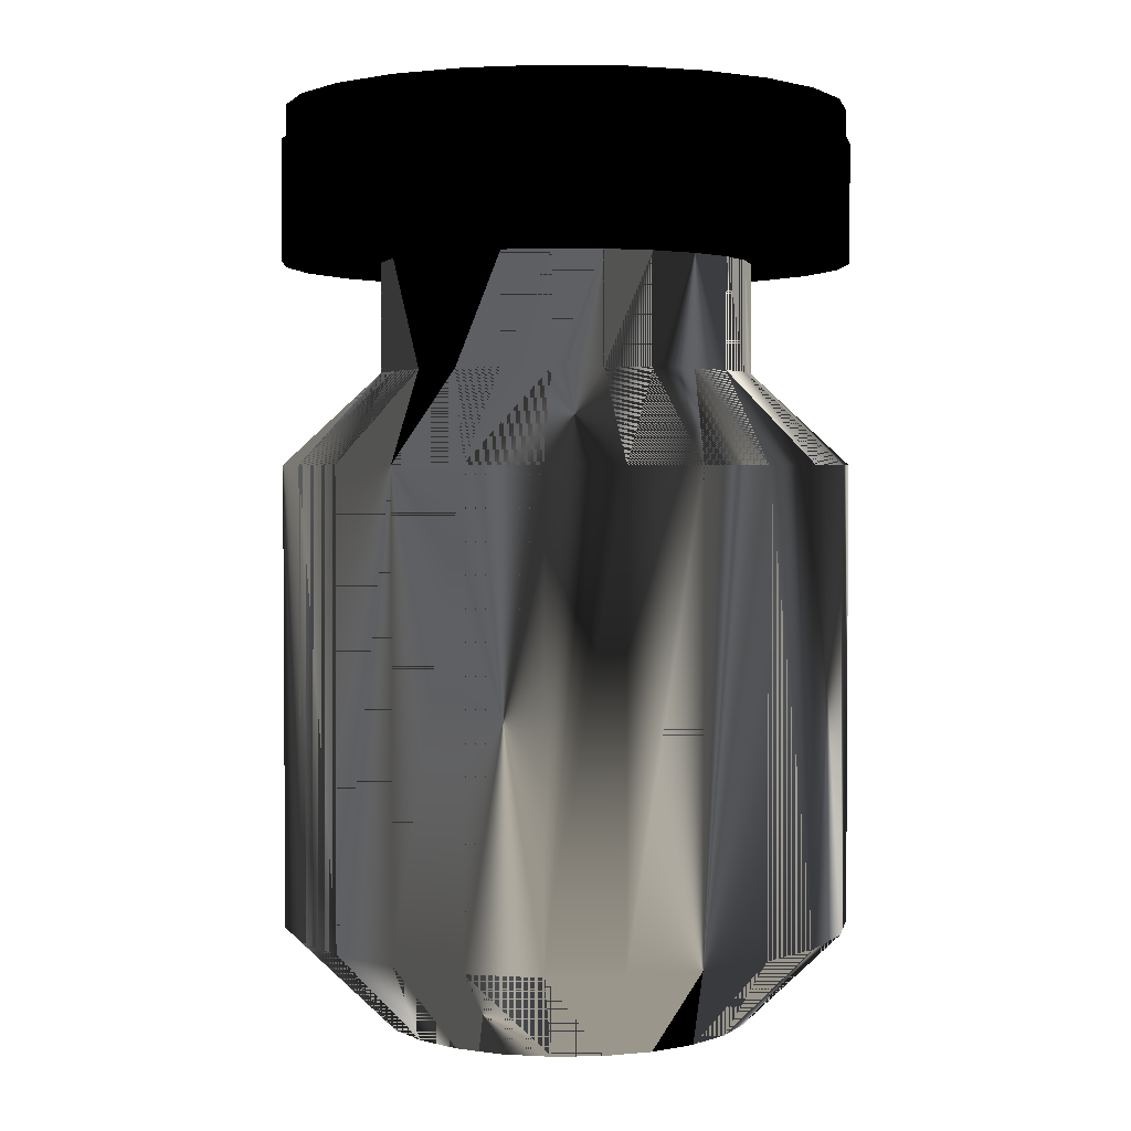
<metadata>
{"format":"obj","ext":"obj","renderer":"f3d","projection":"perspective","resolution":1024,"background":"white","views":[{"elev":2.4,"azim":-86.1,"up":"+Z"}]}
</metadata>
<code>
v -0.0183 0.06828 0.07513
v 0 0.07069 0.1048
v 0 0.07069 0.07513
v -0.0183 0.06828 0.1048
v 0.0183 0.06828 0.1048
v 0.0183 0.06828 0.07513
v -0.03535 0.06122 0.07513
v 0 0.06958 0.1048
v 0.03535 0.06122 0.07513
v -0.03535 0.06122 0.1048
v -0.01801 0.06721 0.1048
v 0.03535 0.06122 0.1048
v 0.01801 0.06721 0.1048
v -0.04999 0.04999 0.07513
v 0.04999 0.04999 0.07513
v 0 0.06958 0.1131
v 0.01801 0.06721 0.1131
v 0.04999 0.04999 0.1048
v -0.04999 0.04999 0.1048
v -0.03479 0.06026 0.1048
v -0.01801 0.06721 0.1131
v 0.03479 0.06026 0.1048
v 0.03479 0.06026 0.1131
v -0.06122 0.03535 0.1048
v 0 0.04636 0.07513
v 0.06122 0.03535 0.07513
v 0 0.06848 0.1131
v 0.01772 0.06614 0.1131
v 0.0492 0.0492 0.1048
v -0.06122 0.03535 0.07513
v -0.0492 0.0492 0.1048
v 0.012 0.04478 0.07513
v -0.012 0.04478 0.07513
v -0.03479 0.06026 0.1131
v 0.06122 0.03535 0.1048
v 0.02318 0.04015 0.07513
v -0.01772 0.06614 0.1131
v 0.0492 0.0492 0.1131
v 0.03424 0.0593 0.1131
v -0.02318 0.04015 0.07513
v -0.06828 0.0183 0.1048
v -0.06026 0.03479 0.1048
v 0 0.04636 0.048
v -0.012 0.04478 0.048
v 0.06828 0.0183 0.07513
v 0.03278 0.03278 0.07513
v -0.03424 0.0593 0.1131
v 0.06026 0.03479 0.1048
v -0.03278 0.03278 0.07513
v -0.06828 0.0183 0.07513
v -0.06026 0.03479 0.1131
v -0.0492 0.0492 0.1131
v 0.012 0.04478 0.048
v -0.02318 0.04015 0.048
v 0.06828 0.0183 0.1048
v 0.04015 0.02318 0.07513
v 0.02318 0.04015 0.048
v 0.04842 0.04842 0.1131
v -0.04842 0.04842 0.1131
v 0.06026 0.03479 0.1131
v -0.04015 0.02318 0.07513
v -0.03278 0.03278 0.048
v -0.07069 0 0.1048
v -0.06721 0.01801 0.1048
v -0.06721 0.01801 0.1131
v 0.07069 0 0.07513
v 0.04478 0.012 0.07513
v 0.04015 0.02318 0.048
v 0.03278 0.03278 0.048
v 0.06721 0.01801 0.1048
v -0.04478 0.012 0.07513
v -0.07069 0 0.07513
v -0.06958 0 0.1048
v -0.0593 0.03424 0.1131
v 0.07069 0 0.1048
v 0.04636 0 0.07513
v 0.04478 0.012 0.048
v 0.0593 0.03424 0.1131
v 0.06958 0 0.1048
v 0.06721 0.01801 0.1131
v -0.04015 0.02318 0.048
v -0.04636 0 0.07513
v -0.06828 -0.0183 0.1048
v -0.06721 -0.01801 0.1048
v -0.06958 0 0.1131
v -0.06614 0.01772 0.1131
v 0.0183 0.06828 0.02525
v 0 0.07069 -0.08909
v 0 0.07069 0.02525
v 0.03535 0.06122 0.02525
v 0.0183 0.06828 -0.08909
v -0.0183 0.06828 -0.08909
v -0.0183 0.06828 0.02525
v -0.03535 0.06122 -0.08909
v -0.03535 0.06122 0.02525
v -0.04999 0.04999 -0.08909
v -0.04999 0.04999 0.02525
v 0.06828 -0.0183 0.07513
v 0.04478 -0.012 0.07513
v 0.04636 0 0.048
v -0.04478 0.012 0.048
v -0.04478 -0.012 0.07513
v -0.06828 -0.0183 0.07513
v -0.06721 -0.01801 0.1131
v 0.06614 0.01772 0.1131
v 0.04999 0.04999 0.02525
v 0.03535 0.06122 -0.08909
v -0.06122 0.03535 0.02525
v 0.06721 -0.01801 0.1048
v 0.06828 -0.0183 0.1048
v 0.04478 -0.012 0.048
v 0.06122 0.03535 -0.08909
v 0.06122 0.03535 0.02525
v 0.06958 0 0.1131
v -0.04636 0 0.048
v -0.06122 -0.03535 0.1048
v -0.06026 -0.03479 0.1048
v -0.06026 -0.03479 0.1131
v -0.06614 -0.01772 0.1131
v -0.06848 0 0.1131
v 0.04999 0.04999 -0.08909
v -0.06122 0.03535 -0.08909
v 0.06122 -0.03535 0.07513
v 0.04015 -0.02318 0.07513
v 0.04015 -0.02318 0.048
v 0.06828 0.0183 -0.08909
v 0.06828 0.0183 0.02525
v -0.06828 0.0183 0.02525
v -0.04015 -0.02318 0.07513
v -0.04478 -0.012 0.048
v -0.06122 -0.03535 0.07513
v -0.0593 -0.03424 0.1131
v 0.06848 0 0.1131
v 0.06026 -0.03479 0.1048
v 0.06721 -0.01801 0.1131
v 0.06122 -0.03535 0.1048
v 0.03278 -0.03278 0.07513
v 0.07069 0 -0.08909
v 0.07069 0 0.02525
v -0.06828 0.0183 -0.08909
v -0.03278 -0.03278 0.07513
v -0.04999 -0.04999 0.1048
v -0.0492 -0.0492 0.1048
v -0.0492 -0.0492 0.1131
v -0.04842 -0.04842 0.1131
v 0.0593 -0.03424 0.1131
v 0.06614 -0.01772 0.1131
v 0.04999 -0.04999 0.07513
v 0.02318 -0.04015 0.07513
v 0.03278 -0.03278 0.048
v 0.06828 -0.0183 -0.08909
v 0.06828 -0.0183 0.02525
v -0.07069 0 0.02525
v -0.04015 -0.02318 0.048
v -0.02318 -0.04015 0.07513
v -0.04999 -0.04999 0.07513
v 0.04842 -0.04842 0.1131
v 0.0492 -0.0492 0.1048
v 0.06026 -0.03479 0.1131
v 0.04999 -0.04999 0.1048
v 0.012 -0.04478 0.07513
v 0.06122 -0.03535 -0.08909
v 0.06122 -0.03535 0.02525
v -0.07069 0 -0.08909
v -0.03278 -0.03278 0.048
v -0.06828 -0.0183 0.02525
v -0.012 -0.04478 0.07513
v -0.02318 -0.04015 0.048
v -0.03535 -0.06122 0.07513
v -0.03479 -0.06026 0.1048
v -0.03424 -0.0593 0.1131
v 0.03424 -0.0593 0.1131
v 0.03535 -0.06122 0.1048
v 0 -0.04636 0.07513
v 0.02318 -0.04015 0.048
v 0.04999 -0.04999 -0.08909
v -0.06828 -0.0183 -0.08909
v -0.012 -0.04478 0.048
v -0.03535 -0.06122 0.1048
v 0.03535 -0.06122 0.07513
v -0.03479 -0.06026 0.1131
v 0.0492 -0.0492 0.1131
v 0.03479 -0.06026 0.1048
v 0.012 -0.04478 0.048
v 0.04999 -0.04999 0.02525
v -0.06122 -0.03535 0.02525
v 0 -0.04636 0.048
v -0.0183 -0.06828 0.07513
v 0.0183 -0.06828 0.07513
v -0.01801 -0.06721 0.1048
v -0.01772 -0.06614 0.1131
v 0.03479 -0.06026 0.1131
v 0.0183 -0.06828 0.1048
v 0.01801 -0.06721 0.1048
v 0.03535 -0.06122 0.02525
v -0.06122 -0.03535 -0.08909
v -0.04999 -0.04999 0.02525
v -0.0183 -0.06828 0.1048
v -0.01801 -0.06721 0.1131
v 0.01772 -0.06614 0.1131
v 0.01801 -0.06721 0.1131
v 0.03535 -0.06122 -0.08909
v -0.04999 -0.04999 -0.08909
v -0.03535 -0.06122 -0.08909
v -0.03535 -0.06122 0.02525
v -0.0183 -0.06828 -0.08909
v -0.0183 -0.06828 0.02525
v 0 -0.07069 0.07513
v 0 -0.07069 0.1048
v 0 -0.06958 0.1048
v 0 -0.06848 0.1131
v 0 -0.06958 0.1131
v 0.0183 -0.06828 0.02525
v 0 -0.07069 -0.08909
v 0 -0.07069 0.02525
v 0.0183 -0.06828 -0.08909
v 0 0.04636 -0.1131
v 0.012 0.04478 -0.1131
v -0.012 0.04478 -0.1131
v -0.02318 0.04015 -0.1131
v 0.02318 0.04015 -0.1131
v -0.03278 0.03278 -0.1131
v 0.03278 0.03278 -0.1131
v 0.04015 0.02318 -0.1131
v -0.04015 0.02318 -0.1131
v 0.04636 0 -0.1131
v 0.04478 0.012 -0.1131
v 0.04478 -0.012 -0.1131
v -0.04478 0.012 -0.1131
v 0.04015 -0.02318 -0.1131
v -0.04636 0 -0.1131
v 0.03278 -0.03278 -0.1131
v -0.04478 -0.012 -0.1131
v 0.02318 -0.04015 -0.1131
v -0.04015 -0.02318 -0.1131
v 0.012 -0.04478 -0.1131
v -0.03278 -0.03278 -0.1131
v -0.02318 -0.04015 -0.1131
v -0.012 -0.04478 -0.1131
v 0 -0.04636 -0.1131
f 1 2 3
f 2 1 4
f 3 2 1
f 4 1 2
f 5 3 2
f 2 3 5
f 6 1 3
f 3 1 6
f 7 4 1
f 1 4 7
f 4 8 2
f 2 8 4
f 3 5 6
f 6 5 3
f 8 5 2
f 2 5 8
f 9 1 6
f 6 1 9
f 4 7 10
f 10 7 4
f 9 7 1
f 1 7 9
f 4 11 8
f 8 11 4
f 12 6 5
f 5 6 12
f 13 5 8
f 8 5 13
f 6 12 9
f 9 12 6
f 14 10 7
f 7 10 14
f 10 11 4
f 4 11 10
f 15 7 9
f 9 7 15
f 11 16 8
f 8 16 11
f 13 12 5
f 5 12 13
f 8 17 13
f 13 17 8
f 18 9 12
f 12 9 18
f 10 14 19
f 19 14 10
f 15 14 7
f 7 14 15
f 10 20 11
f 11 20 10
f 9 18 15
f 15 18 9
f 16 11 21
f 21 11 16
f 17 8 16
f 16 8 17
f 22 12 13
f 13 12 22
f 23 13 17
f 17 13 23
f 22 18 12
f 12 18 22
f 14 24 19
f 19 24 14
f 19 20 10
f 10 20 19
f 15 25 14
f 14 25 15
f 20 21 11
f 11 21 20
f 18 26 15
f 15 26 18
f 21 27 16
f 16 27 21
f 27 17 16
f 16 17 27
f 13 23 22
f 22 23 13
f 28 23 17
f 17 23 28
f 29 18 22
f 22 18 29
f 24 14 30
f 30 14 24
f 24 31 19
f 19 31 24
f 19 31 20
f 20 31 19
f 15 32 25
f 25 32 15
f 33 14 25
f 25 14 33
f 21 20 34
f 34 20 21
f 26 18 35
f 35 18 26
f 26 36 15
f 15 36 26
f 21 37 27
f 27 37 21
f 28 17 27
f 27 17 28
f 38 22 23
f 23 22 38
f 39 23 28
f 28 23 39
f 29 35 18
f 18 35 29
f 22 38 29
f 29 38 22
f 40 30 14
f 14 30 40
f 30 41 24
f 24 41 30
f 24 42 31
f 31 42 24
f 31 34 20
f 20 34 31
f 15 36 32
f 32 36 15
f 32 43 25
f 25 43 32
f 40 14 33
f 33 14 40
f 25 44 33
f 33 44 25
f 34 37 21
f 21 37 34
f 35 45 26
f 26 45 35
f 26 46 36
f 36 46 26
f 37 28 27
f 27 28 37
f 39 38 23
f 23 38 39
f 47 39 28
f 28 39 47
f 48 35 29
f 29 35 48
f 38 48 29
f 29 48 38
f 49 30 40
f 40 30 49
f 41 30 50
f 50 30 41
f 41 42 24
f 24 42 41
f 51 31 42
f 42 31 51
f 34 31 52
f 52 31 34
f 36 53 32
f 32 53 36
f 43 32 53
f 53 32 43
f 44 25 43
f 43 25 44
f 33 54 40
f 40 54 33
f 54 33 44
f 44 33 54
f 34 47 37
f 37 47 34
f 45 35 55
f 55 35 45
f 45 56 26
f 26 56 45
f 26 56 46
f 46 56 26
f 46 57 36
f 36 57 46
f 47 28 37
f 37 28 47
f 58 38 39
f 39 38 58
f 59 39 47
f 47 39 59
f 48 55 35
f 35 55 48
f 48 38 60
f 60 38 48
f 61 30 49
f 49 30 61
f 40 62 49
f 49 62 40
f 61 50 30
f 30 50 61
f 50 63 41
f 41 63 50
f 41 64 42
f 42 64 41
f 31 51 52
f 52 51 31
f 42 65 51
f 51 65 42
f 52 47 34
f 34 47 52
f 53 36 57
f 57 36 53
f 62 40 54
f 54 40 62
f 55 66 45
f 45 66 55
f 45 67 56
f 56 67 45
f 68 46 56
f 56 46 68
f 57 46 69
f 69 46 57
f 58 60 38
f 38 60 58
f 59 58 39
f 39 58 59
f 52 59 47
f 47 59 52
f 70 55 48
f 48 55 70
f 60 70 48
f 48 70 60
f 62 61 49
f 49 61 62
f 71 50 61
f 61 50 71
f 63 50 72
f 72 50 63
f 63 73 41
f 41 73 63
f 41 73 64
f 64 73 41
f 65 42 64
f 64 42 65
f 51 59 52
f 52 59 51
f 65 74 51
f 51 74 65
f 66 55 75
f 75 55 66
f 66 76 45
f 45 76 66
f 45 76 67
f 67 76 45
f 77 56 67
f 67 56 77
f 46 68 69
f 69 68 46
f 56 77 68
f 68 77 56
f 78 60 58
f 58 60 78
f 74 58 59
f 59 58 74
f 79 55 70
f 70 55 79
f 70 60 80
f 80 60 70
f 61 62 81
f 81 62 61
f 82 50 71
f 71 50 82
f 81 71 61
f 61 71 81
f 82 72 50
f 50 72 82
f 72 83 63
f 63 83 72
f 63 84 73
f 73 84 63
f 85 64 73
f 73 64 85
f 64 85 65
f 65 85 64
f 51 74 59
f 59 74 51
f 65 86 74
f 74 86 65
f 87 88 89
f 89 88 87
f 90 91 87
f 87 91 90
f 89 92 93
f 93 92 89
f 93 94 95
f 95 94 93
f 95 96 97
f 97 96 95
f 79 75 55
f 55 75 79
f 75 98 66
f 66 98 75
f 66 99 76
f 76 99 66
f 100 67 76
f 76 67 100
f 67 100 77
f 77 100 67
f 78 80 60
f 60 80 78
f 74 78 58
f 58 78 74
f 80 79 70
f 70 79 80
f 101 82 71
f 71 82 101
f 71 81 101
f 101 81 71
f 102 72 82
f 82 72 102
f 83 72 103
f 103 72 83
f 83 84 63
f 63 84 83
f 104 73 84
f 84 73 104
f 73 104 85
f 85 104 73
f 85 86 65
f 65 86 85
f 86 105 74
f 74 105 86
f 106 107 90
f 90 107 106
f 88 87 91
f 91 87 88
f 92 89 88
f 88 89 92
f 91 90 107
f 107 90 91
f 94 93 92
f 92 93 94
f 96 95 94
f 94 95 96
f 96 108 97
f 97 108 96
f 109 75 79
f 79 75 109
f 98 75 110
f 110 75 98
f 98 99 66
f 66 99 98
f 111 76 99
f 99 76 111
f 76 111 100
f 100 111 76
f 112 106 113
f 113 106 112
f 105 80 78
f 78 80 105
f 74 105 78
f 78 105 74
f 79 80 114
f 114 80 79
f 82 101 115
f 115 101 82
f 102 103 72
f 72 103 102
f 115 102 82
f 82 102 115
f 103 116 83
f 83 116 103
f 83 117 84
f 84 117 83
f 84 118 104
f 104 118 84
f 104 119 85
f 85 119 104
f 85 120 86
f 86 120 85
f 120 105 86
f 86 105 120
f 107 106 121
f 121 106 107
f 108 96 122
f 122 96 108
f 109 110 75
f 75 110 109
f 114 109 79
f 79 109 114
f 110 123 98
f 98 123 110
f 98 124 99
f 99 124 98
f 99 125 111
f 111 125 99
f 126 113 127
f 127 113 126
f 106 112 121
f 121 112 106
f 113 126 112
f 112 126 113
f 105 114 80
f 80 114 105
f 122 128 108
f 108 128 122
f 129 103 102
f 102 103 129
f 102 115 130
f 130 115 102
f 116 103 131
f 131 103 116
f 116 117 83
f 83 117 116
f 118 84 117
f 117 84 118
f 118 132 104
f 104 132 118
f 104 132 119
f 119 132 104
f 85 119 120
f 120 119 85
f 120 133 105
f 105 133 120
f 134 110 109
f 109 110 134
f 109 114 135
f 135 114 109
f 123 110 136
f 136 110 123
f 123 137 98
f 98 137 123
f 98 137 124
f 124 137 98
f 125 99 124
f 124 99 125
f 138 127 139
f 139 127 138
f 127 138 126
f 126 138 127
f 133 114 105
f 105 114 133
f 128 122 140
f 140 122 128
f 141 103 129
f 129 103 141
f 130 129 102
f 102 129 130
f 141 131 103
f 103 131 141
f 131 142 116
f 116 142 131
f 116 143 117
f 117 143 116
f 117 144 118
f 118 144 117
f 118 145 132
f 132 145 118
f 132 146 119
f 119 146 132
f 119 133 120
f 120 133 119
f 134 136 110
f 110 136 134
f 135 134 109
f 109 134 135
f 147 135 114
f 114 135 147
f 136 148 123
f 123 148 136
f 123 149 137
f 137 149 123
f 150 124 137
f 137 124 150
f 124 150 125
f 125 150 124
f 151 139 152
f 152 139 151
f 139 151 138
f 138 151 139
f 147 114 133
f 133 114 147
f 140 153 128
f 128 153 140
f 154 141 129
f 129 141 154
f 129 130 154
f 154 130 129
f 155 131 141
f 141 131 155
f 142 131 156
f 156 131 142
f 142 143 116
f 116 143 142
f 144 117 143
f 143 117 144
f 144 145 118
f 118 145 144
f 145 157 132
f 132 157 145
f 132 157 146
f 146 157 132
f 119 146 147
f 147 146 119
f 119 147 133
f 133 147 119
f 158 136 134
f 134 136 158
f 134 135 159
f 159 135 134
f 146 135 147
f 147 135 146
f 148 136 160
f 160 136 148
f 148 161 123
f 123 161 148
f 123 161 149
f 149 161 123
f 149 150 137
f 137 150 149
f 162 152 163
f 163 152 162
f 152 162 151
f 151 162 152
f 153 140 164
f 164 140 153
f 141 154 165
f 165 154 141
f 164 166 153
f 153 166 164
f 167 131 155
f 155 131 167
f 141 168 155
f 155 168 141
f 167 156 131
f 131 156 167
f 169 142 156
f 156 142 169
f 142 170 143
f 143 170 142
f 170 144 143
f 143 144 170
f 144 171 145
f 145 171 144
f 145 172 157
f 157 172 145
f 157 159 146
f 146 159 157
f 158 160 136
f 136 160 158
f 159 158 134
f 134 158 159
f 146 159 135
f 135 159 146
f 173 148 160
f 160 148 173
f 161 148 174
f 174 148 161
f 161 175 149
f 149 175 161
f 150 149 175
f 175 149 150
f 163 176 162
f 162 176 163
f 168 141 165
f 165 141 168
f 166 164 177
f 177 164 166
f 155 178 167
f 167 178 155
f 178 155 168
f 168 155 178
f 174 156 167
f 167 156 174
f 142 169 179
f 179 169 142
f 180 169 156
f 156 169 180
f 179 170 142
f 142 170 179
f 144 170 181
f 181 170 144
f 181 171 144
f 144 171 181
f 171 172 145
f 145 172 171
f 172 182 157
f 157 182 172
f 157 182 159
f 159 182 157
f 183 160 158
f 158 160 183
f 158 159 182
f 182 159 158
f 148 173 180
f 180 173 148
f 183 173 160
f 160 173 183
f 148 156 174
f 174 156 148
f 174 184 161
f 161 184 174
f 175 161 184
f 184 161 175
f 176 163 185
f 185 163 176
f 177 186 166
f 166 186 177
f 187 167 178
f 178 167 187
f 167 187 174
f 174 187 167
f 188 179 169
f 169 179 188
f 189 169 180
f 180 169 189
f 180 156 148
f 148 156 180
f 179 190 170
f 170 190 179
f 190 181 170
f 170 181 190
f 181 191 171
f 171 191 181
f 191 172 171
f 171 172 191
f 172 192 182
f 182 192 172
f 158 192 183
f 183 192 158
f 192 158 182
f 182 158 192
f 193 180 173
f 173 180 193
f 194 173 183
f 183 173 194
f 184 174 187
f 187 174 184
f 195 176 185
f 185 176 195
f 196 197 186
f 186 197 196
f 186 177 196
f 196 177 186
f 179 188 198
f 198 188 179
f 189 188 169
f 169 188 189
f 180 193 189
f 189 193 180
f 198 190 179
f 179 190 198
f 181 190 199
f 199 190 181
f 199 191 181
f 181 191 199
f 191 200 172
f 172 200 191
f 200 192 172
f 172 192 200
f 201 183 192
f 192 183 201
f 194 193 173
f 173 193 194
f 183 201 194
f 194 201 183
f 176 195 202
f 202 195 176
f 197 196 203
f 203 196 197
f 197 204 205
f 205 204 197
f 205 206 207
f 207 206 205
f 208 198 188
f 188 198 208
f 188 189 208
f 208 189 188
f 209 189 193
f 193 189 209
f 198 210 190
f 190 210 198
f 210 199 190
f 190 199 210
f 199 211 191
f 191 211 199
f 200 191 211
f 211 191 200
f 200 201 192
f 192 201 200
f 210 193 194
f 194 193 210
f 212 194 201
f 201 194 212
f 213 202 195
f 195 202 213
f 204 197 203
f 203 197 204
f 206 205 204
f 204 205 206
f 207 214 215
f 215 214 207
f 214 207 206
f 206 207 214
f 198 208 209
f 209 208 198
f 189 209 208
f 208 209 189
f 193 210 209
f 209 210 193
f 210 198 209
f 209 198 210
f 199 210 212
f 212 210 199
f 211 199 212
f 212 199 211
f 211 201 200
f 200 201 211
f 194 212 210
f 210 212 194
f 201 211 212
f 212 211 201
f 215 216 213
f 213 216 215
f 202 213 216
f 216 213 202
f 216 215 214
f 214 215 216
f 87 43 53
f 53 43 87
f 43 93 44
f 44 93 43
f 44 95 54
f 54 95 44
f 90 53 57
f 57 53 90
f 43 87 89
f 89 87 43
f 53 90 87
f 87 90 53
f 93 43 89
f 89 43 93
f 95 44 93
f 93 44 95
f 54 97 62
f 62 97 54
f 97 54 95
f 95 54 97
f 106 57 69
f 69 57 106
f 57 106 90
f 90 106 57
f 108 62 97
f 97 62 108
f 113 69 68
f 68 69 113
f 127 68 77
f 77 68 127
f 69 113 106
f 106 113 69
f 62 108 81
f 81 108 62
f 100 127 77
f 77 127 100
f 68 127 113
f 113 127 68
f 128 81 108
f 108 81 128
f 81 128 101
f 101 128 81
f 91 217 88
f 88 217 91
f 217 92 88
f 88 92 217
f 107 218 91
f 91 218 107
f 219 94 92
f 92 94 219
f 220 96 94
f 94 96 220
f 111 139 100
f 100 139 111
f 127 100 139
f 139 100 127
f 128 115 101
f 101 115 128
f 121 221 107
f 107 221 121
f 217 91 218
f 218 91 217
f 92 217 219
f 219 217 92
f 218 107 221
f 221 107 218
f 94 219 220
f 220 219 94
f 96 220 222
f 222 220 96
f 222 122 96
f 96 122 222
f 125 152 111
f 111 152 125
f 139 111 152
f 152 111 139
f 112 223 121
f 121 223 112
f 126 224 112
f 112 224 126
f 115 128 153
f 153 128 115
f 153 130 115
f 115 130 153
f 221 121 223
f 223 121 221
f 122 222 225
f 225 222 122
f 152 125 163
f 163 125 152
f 226 126 138
f 138 126 226
f 223 112 224
f 224 112 223
f 224 126 227
f 227 126 224
f 225 140 122
f 122 140 225
f 130 153 166
f 166 153 130
f 150 163 125
f 125 163 150
f 228 138 151
f 151 138 228
f 126 226 227
f 227 226 126
f 138 228 226
f 226 228 138
f 140 225 229
f 229 225 140
f 166 154 130
f 130 154 166
f 163 150 185
f 185 150 163
f 230 151 162
f 162 151 230
f 151 230 228
f 228 230 151
f 231 140 229
f 229 140 231
f 140 231 164
f 164 231 140
f 186 165 154
f 154 165 186
f 154 166 186
f 186 166 154
f 175 185 150
f 150 185 175
f 232 162 176
f 176 162 232
f 162 232 230
f 230 232 162
f 233 164 231
f 231 164 233
f 165 186 197
f 197 186 165
f 197 168 165
f 165 168 197
f 164 233 177
f 177 233 164
f 205 178 168
f 168 178 205
f 184 195 175
f 175 195 184
f 185 175 195
f 195 175 185
f 176 234 232
f 232 234 176
f 168 197 205
f 205 197 168
f 235 177 233
f 233 177 235
f 207 187 178
f 178 187 207
f 178 205 207
f 207 205 178
f 187 213 184
f 184 213 187
f 195 184 213
f 213 184 195
f 234 176 202
f 202 176 234
f 177 235 196
f 196 235 177
f 187 207 215
f 215 207 187
f 213 187 215
f 215 187 213
f 202 236 234
f 234 236 202
f 196 237 203
f 203 237 196
f 237 196 235
f 235 196 237
f 236 202 216
f 216 202 236
f 238 203 237
f 237 203 238
f 203 238 204
f 204 238 203
f 204 239 206
f 206 239 204
f 206 240 214
f 214 240 206
f 216 240 236
f 236 240 216
f 239 204 238
f 238 204 239
f 240 206 239
f 239 206 240
f 240 216 214
f 214 216 240
l 2 4
l 5 2
l 4 10
l 12 5
l 10 19
l 18 12
l 19 24
l 35 18
l 24 41
l 55 35
l 41 63
l 75 55
l 63 83
l 110 75
l 83 116
l 136 110
l 116 142
l 160 136
l 142 179
l 173 160
l 179 198
l 193 173
l 198 209
l 209 193
l 3 1
l 6 3
l 1 7
l 9 6
l 7 14
l 15 9
l 14 30
l 26 15
l 30 50
l 45 26
l 50 72
l 66 45
l 72 103
l 98 66
l 103 131
l 123 98
l 131 156
l 148 123
l 156 169
l 180 148
l 169 188
l 189 180
l 188 208
l 208 189
l 25 33
l 32 25
l 33 40
l 36 32
l 40 49
l 46 36
l 49 61
l 56 46
l 61 71
l 67 56
l 71 82
l 76 67
l 82 102
l 99 76
l 102 129
l 124 99
l 129 141
l 137 124
l 141 155
l 149 137
l 155 167
l 161 149
l 167 174
l 174 161
l 43 44
l 53 43
l 44 54
l 57 53
l 54 62
l 69 57
l 62 81
l 68 69
l 81 101
l 77 68
l 101 115
l 100 77
l 115 130
l 111 100
l 130 154
l 125 111
l 154 165
l 150 125
l 165 168
l 175 150
l 168 178
l 184 175
l 178 187
l 187 184
l 88 92
l 91 88
l 92 94
l 107 91
l 94 96
l 121 107
l 96 122
l 112 121
l 122 140
l 126 112
l 140 164
l 138 126
l 164 177
l 151 138
l 177 196
l 162 151
l 196 203
l 176 162
l 203 204
l 202 176
l 204 206
l 216 202
l 206 214
l 214 216
l 194 183
l 210 194
l 194 201
l 183 158
l 183 192
l 190 210
l 210 212
l 212 201
l 201 192
l 158 134
l 158 182
l 192 182
l 170 190
l 190 199
l 199 212
l 134 109
l 134 159
l 182 159
l 143 170
l 170 181
l 181 199
l 109 79
l 109 135
l 159 135
l 117 143
l 143 144
l 144 181
l 79 70
l 79 114
l 135 114
l 84 117
l 117 118
l 118 144
l 70 48
l 70 80
l 114 80
l 73 84
l 84 104
l 104 118
l 48 29
l 48 60
l 80 60
l 64 73
l 73 85
l 85 104
l 29 22
l 29 38
l 60 38
l 42 64
l 64 65
l 65 85
l 22 13
l 22 23
l 38 23
l 31 42
l 42 51
l 51 65
l 13 8
l 13 17
l 23 17
l 20 31
l 31 52
l 52 51
l 8 11
l 8 16
l 17 16
l 11 20
l 20 34
l 34 52
l 11 21
l 16 21
l 21 34
l 120 119
l 86 120
l 119 132
l 74 86
l 132 145
l 59 74
l 145 171
l 47 59
l 171 191
l 37 47
l 191 211
l 27 37
l 211 200
l 28 27
l 200 172
l 39 28
l 172 157
l 58 39
l 157 146
l 78 58
l 146 147
l 105 78
l 147 133
l 133 105

</code>
